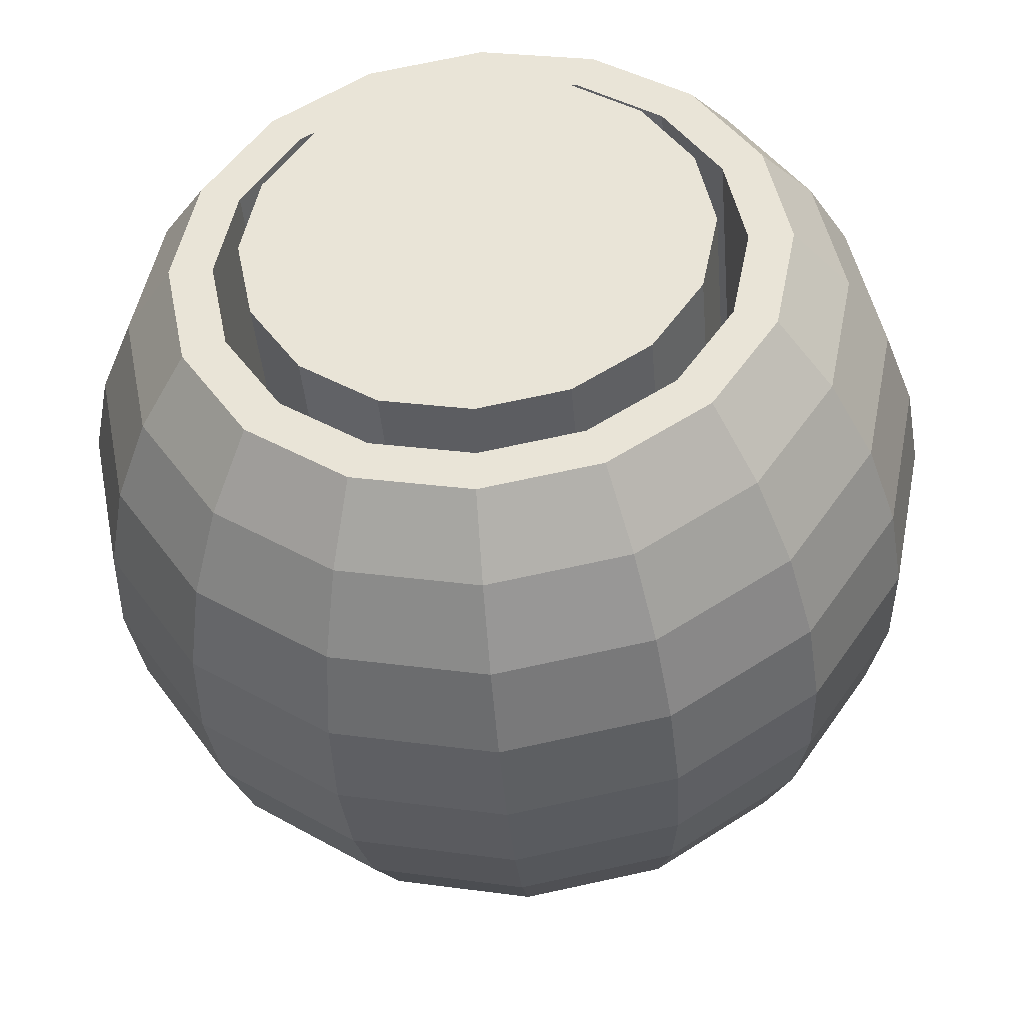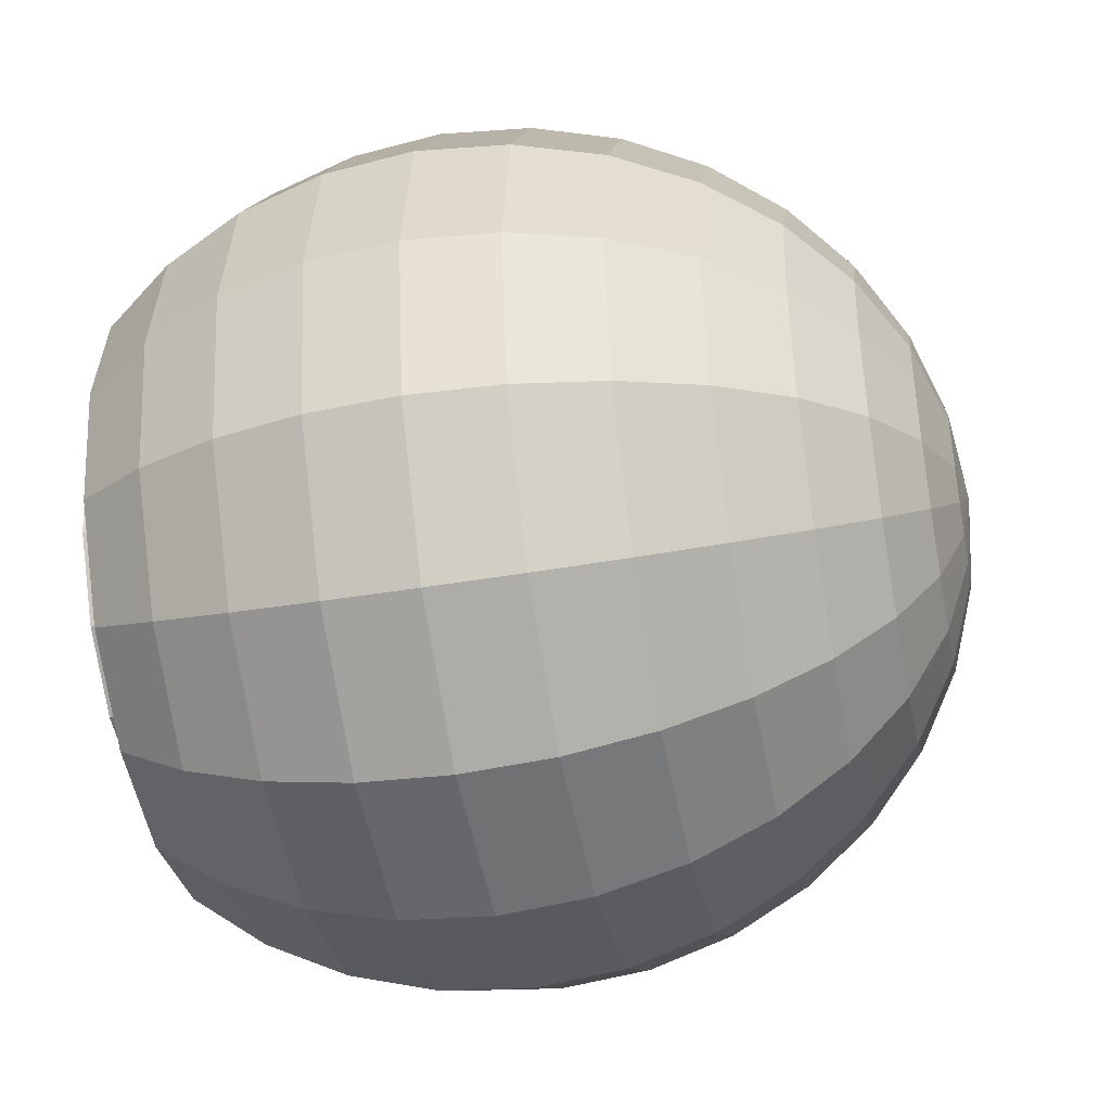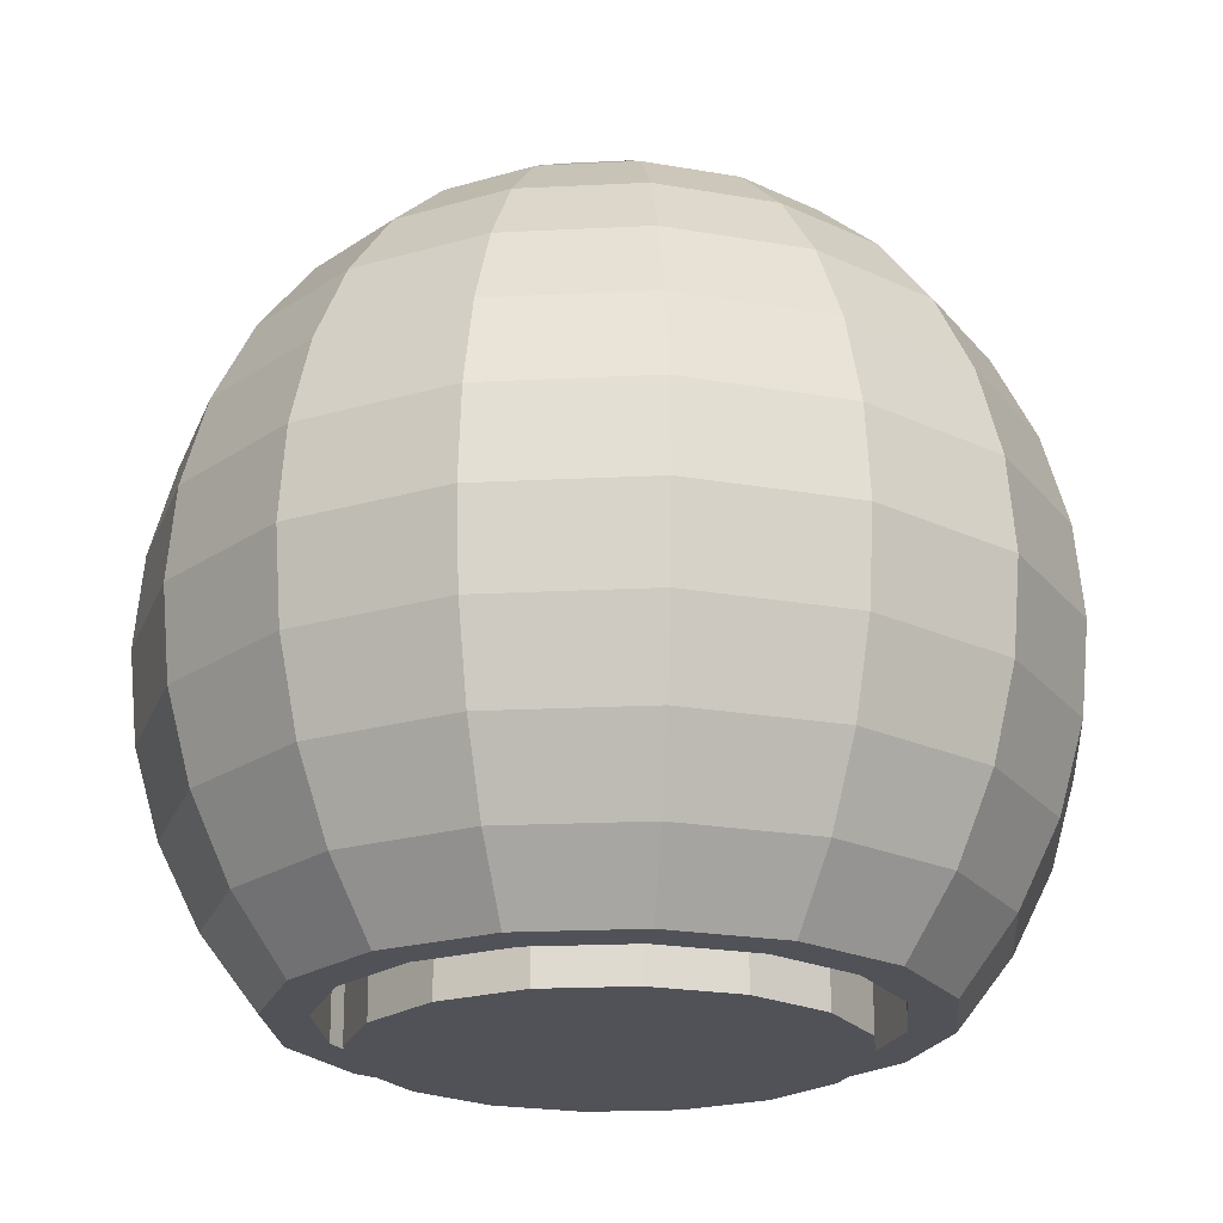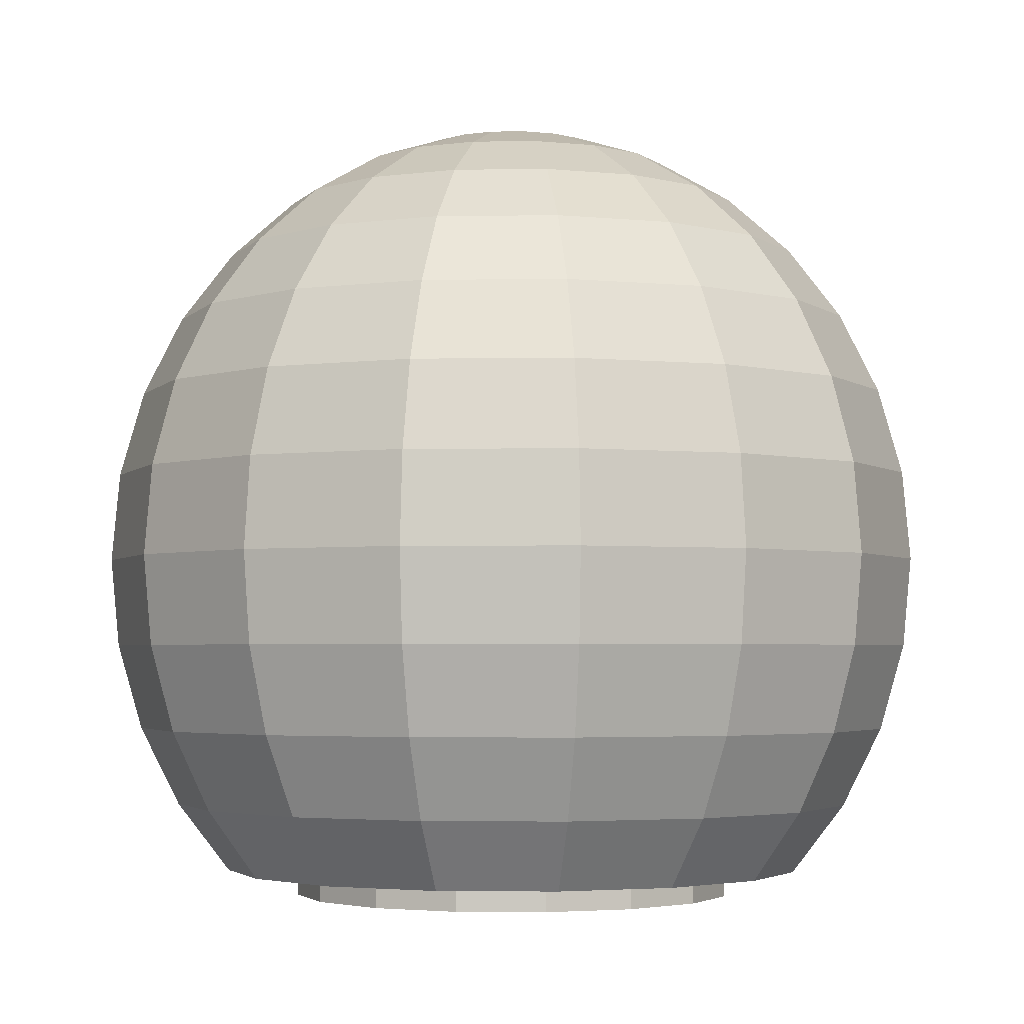
<metadata>
{"format":"obj","ext":"obj","renderer":"f3d","projection":"perspective","resolution":1024,"background":"white","views":[{"elev":-40.9,"azim":-175.2,"up":"+Y"},{"elev":-42.9,"azim":-78.6,"up":"+Y"},{"elev":-21.5,"azim":106.3,"up":"+Z"},{"elev":-3.2,"azim":-76.0,"up":"+Z"}]}
</metadata>
<code>
o lights_front_Sphere.002
v 0 0.005395 0.02932
v 0 0.01955 0.02114
v 0 0.02299 0.01661
v 0 0.02555 0.01144
v 0 0.02712 0.005832
v 0 0.02765 0
v 0 0.02712 -0.005832
v 0 0.02555 -0.01144
v 0 0.02299 -0.01661
v 0 0.01955 -0.02114
v -0.005686 0.01373 -0.02286
v -0.005686 0.01373 -0.004711
v -0.01051 0.01051 -0.004711
v 0.002064 0.004984 0.02932
v 0.004049 0.009776 0.02762
v 0.005879 0.01419 0.02485
v 0.007482 0.01806 0.02114
v 0.008798 0.02124 0.01661
v 0.009776 0.0236 0.01144
v 0.01038 0.02506 0.005832
v 0.01058 0.02555 0
v 0.01038 0.02506 -0.005832
v 0.009776 0.0236 -0.01144
v 0.008798 0.02124 -0.01661
v 0.007482 0.01806 -0.02114
v -0.01373 0.005686 -0.004711
v -0.01486 -0 -0.004711
v -0.01373 -0.005686 -0.004711
v 0.003815 0.003815 0.02932
v 0.007482 0.007482 0.02762
v 0.01086 0.01086 0.02485
v 0.01383 0.01383 0.02114
v 0.01626 0.01626 0.01661
v 0.01806 0.01806 0.01144
v 0.01918 0.01918 0.005832
v 0.01955 0.01955 0
v 0.01918 0.01918 -0.005832
v 0.01806 0.01806 -0.01144
v 0.01626 0.01626 -0.01661
v 0.01383 0.01383 -0.02114
v -0.01051 -0.01051 -0.004711
v -0.005686 -0.01373 -0.004711
v -0 -0.01486 -0.004711
v 0.004984 0.002064 0.02932
v 0.009776 0.004049 0.02762
v 0.01419 0.005879 0.02485
v 0.01806 0.007482 0.02114
v 0.02124 0.008798 0.01661
v 0.0236 0.009776 0.01144
v 0.02506 0.01038 0.005832
v 0.02555 0.01058 0
v 0.02506 0.01038 -0.005832
v 0.0236 0.009776 -0.01144
v 0.02124 0.008798 -0.01661
v 0.01806 0.007482 -0.02114
v 0.005686 -0.01373 -0.004711
v 0.01051 -0.01051 -0.004711
v 0.01373 -0.005686 -0.004711
v 0.005395 -0 0.02932
v 0.01058 -0 0.02762
v 0.01536 -0 0.02485
v 0.01955 -0 0.02114
v 0.02299 -0 0.01661
v 0.02555 -0 0.01144
v 0.02712 -0 0.005832
v 0.02765 -0 0
v 0.02712 -0 -0.005832
v 0.02555 -0 -0.01144
v 0.02299 -0 -0.01661
v 0.01955 -0 -0.02114
v 0.01486 -0 -0.004711
v 0.01373 0.005686 -0.004711
v 0.01051 0.01051 -0.004711
v 0.004984 -0.002064 0.02932
v 0.009776 -0.004049 0.02762
v 0.01419 -0.005879 0.02485
v 0.01806 -0.007482 0.02114
v 0.02124 -0.008798 0.01661
v 0.0236 -0.009776 0.01144
v 0.02506 -0.01038 0.005832
v 0.02555 -0.01058 0
v 0.02506 -0.01038 -0.005832
v 0.0236 -0.009776 -0.01144
v 0.02124 -0.008798 -0.01661
v 0.01806 -0.007482 -0.02114
v 0.005686 0.01373 -0.004711
v 0 0.01486 -0.004711
v 0 0.01675 -0.004711
v 0.003815 -0.003815 0.02932
v 0.007482 -0.007482 0.02762
v 0.01086 -0.01086 0.02485
v 0.01383 -0.01383 0.02114
v 0.01626 -0.01626 0.01661
v 0.01806 -0.01806 0.01144
v 0.01918 -0.01918 0.005832
v 0.01955 -0.01955 0
v 0.01918 -0.01918 -0.005832
v 0.01806 -0.01806 -0.01144
v 0.01626 -0.01626 -0.01661
v 0.01383 -0.01383 -0.02114
v 0.00641 0.01548 -0.004711
v 0.01184 0.01184 -0.004711
v 0.01548 0.00641 -0.004711
v 0.002064 -0.004984 0.02932
v 0.004049 -0.009776 0.02762
v 0.005879 -0.01419 0.02485
v 0.007482 -0.01806 0.02114
v 0.008798 -0.02124 0.01661
v 0.009776 -0.0236 0.01144
v 0.01038 -0.02506 0.005832
v 0.01058 -0.02555 0
v 0.01038 -0.02506 -0.005832
v 0.009776 -0.0236 -0.01144
v 0.008798 -0.02124 -0.01661
v 0.007482 -0.01806 -0.02114
v 0.01675 -0 -0.004711
v 0.01548 -0.00641 -0.004711
v 0.01184 -0.01184 -0.004711
v -0 -0.005395 0.02932
v -0 -0.01058 0.02762
v -0 -0.01536 0.02485
v -0 -0.01955 0.02114
v -0 -0.02299 0.01661
v -0 -0.02555 0.01144
v -0 -0.02712 0.005832
v -0 -0.02765 0
v -0 -0.02712 -0.005832
v -0 -0.02555 -0.01144
v -0 -0.02299 -0.01661
v -0 -0.01955 -0.02114
v 0.00641 -0.01548 -0.004711
v -0 -0.01675 -0.004711
v -0.00641 -0.01548 -0.004711
v -0.01184 -0.01184 -0.004711
v -0.002064 -0.004984 0.02932
v -0.004049 -0.009776 0.02762
v -0.005879 -0.01419 0.02485
v -0.007482 -0.01806 0.02114
v -0.008798 -0.02124 0.01661
v -0.009776 -0.0236 0.01144
v -0.01038 -0.02506 0.005832
v -0.01058 -0.02555 0
v -0.01038 -0.02506 -0.005832
v -0.009776 -0.0236 -0.01144
v -0.008798 -0.02124 -0.01661
v -0.007482 -0.01806 -0.02114
v -0.01548 -0.00641 -0.004711
v -0.01675 -0 -0.004711
v -0.01548 0.00641 -0.004711
v -0.003815 -0.003815 0.02932
v -0.007482 -0.007482 0.02762
v -0.01086 -0.01086 0.02485
v -0.01383 -0.01383 0.02114
v -0.01626 -0.01626 0.01661
v -0.01806 -0.01806 0.01144
v -0.01918 -0.01918 0.005832
v -0.01955 -0.01955 0
v -0.01918 -0.01918 -0.005832
v -0.01806 -0.01806 -0.01144
v -0.01626 -0.01626 -0.01661
v -0.01383 -0.01383 -0.02114
v -0.01184 0.01184 -0.004711
v -0.00641 0.01548 -0.004711
v -0.00641 0.01548 -0.02114
v -0 -0 0.02989
v -0.004984 -0.002064 0.02932
v -0.009776 -0.004049 0.02762
v -0.01419 -0.005879 0.02485
v -0.01806 -0.007482 0.02114
v -0.02124 -0.008798 0.01661
v -0.0236 -0.009776 0.01144
v -0.02506 -0.01038 0.005832
v -0.02555 -0.01058 0
v -0.02506 -0.01038 -0.005832
v -0.0236 -0.009776 -0.01144
v -0.02124 -0.008798 -0.01661
v -0.01806 -0.007482 -0.02114
v -0.01184 0.01184 -0.02114
v -0.01548 0.00641 -0.02114
v -0.01675 -0 -0.02114
v -0.005395 -0 0.02932
v -0.01058 -0 0.02762
v -0.01536 -0 0.02485
v -0.01955 -0 0.02114
v -0.02299 0 0.01661
v -0.02555 0 0.01144
v -0.02712 -0 0.005832
v -0.02765 0 0
v -0.02712 -0 -0.005832
v -0.02555 0 -0.01144
v -0.02299 0 -0.01661
v -0.01955 -0 -0.02114
v -0.01548 -0.00641 -0.02114
v -0.01184 -0.01184 -0.02114
v -0.00641 -0.01548 -0.02114
v -0.004984 0.002064 0.02932
v -0.009776 0.004049 0.02762
v -0.01419 0.005879 0.02485
v -0.01806 0.007482 0.02114
v -0.02124 0.008798 0.01661
v -0.0236 0.009776 0.01144
v -0.02506 0.01038 0.005832
v -0.02555 0.01058 0
v -0.02506 0.01038 -0.005832
v -0.0236 0.009776 -0.01144
v -0.02124 0.008798 -0.01661
v -0.01806 0.007482 -0.02114
v -0 -0.01675 -0.02114
v 0.00641 -0.01548 -0.02114
v 0.01184 -0.01184 -0.02114
v -0.003815 0.003815 0.02932
v -0.007482 0.007482 0.02762
v -0.01086 0.01086 0.02485
v -0.01383 0.01383 0.02114
v -0.01626 0.01626 0.01661
v -0.01806 0.01806 0.01144
v -0.01918 0.01918 0.005832
v -0.01955 0.01955 0
v -0.01918 0.01918 -0.005832
v -0.01806 0.01806 -0.01144
v -0.01626 0.01626 -0.01661
v -0.01383 0.01383 -0.02114
v 0.01548 -0.00641 -0.02114
v 0.01675 -0 -0.02114
v 0.01548 0.00641 -0.02114
v -0.002064 0.004984 0.02932
v -0.004049 0.009776 0.02762
v -0.005879 0.01419 0.02485
v -0.007482 0.01806 0.02114
v -0.008798 0.02124 0.01661
v -0.009776 0.0236 0.01144
v -0.01038 0.02506 0.005832
v -0.01058 0.02555 0
v -0.01038 0.02506 -0.005832
v -0.009776 0.0236 -0.01144
v -0.008798 0.02124 -0.01661
v -0.007482 0.01806 -0.02114
v 0.01184 0.01184 -0.02114
v 0.00641 0.01548 -0.02114
v 0 0.01675 -0.02114
v 0 0.01058 0.02762
v 0 0.01536 0.02485
v -0.01051 0.01051 -0.02286
v -0.01373 0.005686 -0.02286
v -0.01486 -0 -0.02286
v -0.01373 -0.005686 -0.02286
v -0.01051 -0.01051 -0.02286
v -0.005686 -0.01373 -0.02286
v -0 -0.01486 -0.02286
v 0.005686 -0.01373 -0.02286
v 0.01051 -0.01051 -0.02286
v 0.01373 -0.005686 -0.02286
v 0.01486 -0 -0.02286
v 0.01373 0.005686 -0.02286
v 0.01051 0.01051 -0.02286
v 0.005686 0.01373 -0.02286
v 0 0.01486 -0.02286
f 1 165 14
f 6 22 7
f 241 14 15
f 7 23 8
f 242 15 16
f 8 24 9
f 242 17 2
f 9 25 10
f 2 18 3
f 3 19 4
f 4 20 5
f 5 21 6
f 19 35 20
f 20 36 21
f 14 165 29
f 21 37 22
f 14 30 15
f 23 37 38
f 15 31 16
f 23 39 24
f 16 32 17
f 24 40 25
f 17 33 18
f 18 34 19
f 38 54 39
f 31 47 32
f 40 54 55
f 32 48 33
f 34 48 49
f 34 50 35
f 35 51 36
f 29 165 44
f 36 52 37
f 29 45 30
f 37 53 38
f 30 46 31
f 51 65 66
f 44 165 59
f 51 67 52
f 44 60 45
f 53 67 68
f 45 61 46
f 53 69 54
f 46 62 47
f 55 69 70
f 47 63 48
f 49 63 64
f 49 65 50
f 69 85 70
f 62 78 63
f 134 42 133
f 63 79 64
f 102 72 73
f 64 80 65
f 163 87 12
f 66 80 81
f 59 165 74
f 133 43 132
f 66 82 67
f 60 74 75
f 68 82 83
f 60 76 61
f 68 84 69
f 61 77 62
f 74 165 89
f 102 86 101
f 81 97 82
f 74 90 75
f 83 97 98
f 75 91 76
f 84 98 99
f 76 92 77
f 84 100 85
f 77 93 78
f 163 13 162
f 78 94 79
f 118 58 117
f 79 95 80
f 131 43 56
f 81 95 96
f 93 107 108
f 88 86 87
f 93 109 94
f 162 26 149
f 94 110 95
f 148 28 147
f 96 110 111
f 89 165 104
f 118 56 57
f 96 112 97
f 89 105 90
f 98 112 113
f 90 106 91
f 98 114 99
f 91 107 92
f 99 115 100
f 111 127 112
f 104 120 105
f 113 127 128
f 105 121 106
f 113 129 114
f 106 122 107
f 114 130 115
f 108 122 123
f 149 27 148
f 108 124 109
f 116 58 71
f 109 125 110
f 147 41 134
f 111 125 126
f 104 165 119
f 116 72 103
f 179 148 180
f 123 140 124
f 194 133 195
f 124 141 125
f 210 117 223
f 126 141 142
f 119 165 135
f 178 149 179
f 126 143 127
f 119 136 120
f 128 143 144
f 120 137 121
f 128 145 129
f 121 138 122
f 129 146 130
f 123 138 139
f 135 151 136
f 144 158 159
f 136 152 137
f 144 160 145
f 137 153 138
f 145 161 146
f 139 153 154
f 239 88 240
f 139 155 140
f 209 118 210
f 140 156 141
f 193 134 194
f 142 156 157
f 135 165 150
f 164 162 178
f 142 158 143
f 154 171 155
f 224 103 225
f 155 172 156
f 238 101 239
f 157 172 173
f 150 165 166
f 208 131 209
f 157 174 158
f 150 167 151
f 159 174 175
f 152 167 168
f 160 175 176
f 152 169 153
f 160 177 161
f 154 169 170
f 180 147 193
f 175 189 190
f 167 183 168
f 176 190 191
f 168 184 169
f 176 192 177
f 170 184 185
f 195 132 208
f 170 186 171
f 240 163 164
f 171 187 172
f 223 116 224
f 173 187 188
f 166 165 181
f 238 103 102
f 173 189 174
f 166 182 167
f 130 195 208
f 186 202 187
f 237 178 222
f 188 202 203
f 181 165 196
f 40 239 25
f 188 204 189
f 181 197 182
f 190 204 205
f 183 197 198
f 190 206 191
f 183 199 184
f 191 207 192
f 185 199 200
f 55 238 40
f 185 201 186
f 206 220 221
f 198 214 199
f 206 222 207
f 200 214 215
f 161 193 194
f 200 216 201
f 161 195 146
f 201 217 202
f 237 240 164
f 203 217 218
f 196 165 211
f 55 224 225
f 203 219 204
f 196 212 197
f 205 219 220
f 197 213 198
f 25 240 10
f 218 232 233
f 211 165 226
f 192 193 177
f 218 234 219
f 211 227 212
f 220 234 235
f 212 228 213
f 221 235 236
f 213 229 214
f 221 237 222
f 215 229 230
f 207 180 192
f 215 231 216
f 115 210 100
f 216 232 217
f 228 2 229
f 236 10 237
f 230 2 3
f 85 210 223
f 230 4 231
f 222 179 207
f 231 5 232
f 85 224 70
f 233 5 6
f 226 165 1
f 130 209 115
f 233 7 234
f 227 1 241
f 234 8 235
f 228 241 242
f 235 9 236
f 6 21 22
f 241 1 14
f 7 22 23
f 242 241 15
f 8 23 24
f 242 16 17
f 9 24 25
f 2 17 18
f 3 18 19
f 4 19 20
f 5 20 21
f 19 34 35
f 20 35 36
f 21 36 37
f 14 29 30
f 23 22 37
f 15 30 31
f 23 38 39
f 16 31 32
f 24 39 40
f 17 32 33
f 18 33 34
f 38 53 54
f 31 46 47
f 40 39 54
f 32 47 48
f 34 33 48
f 34 49 50
f 35 50 51
f 36 51 52
f 29 44 45
f 37 52 53
f 30 45 46
f 51 50 65
f 51 66 67
f 44 59 60
f 53 52 67
f 45 60 61
f 53 68 69
f 46 61 62
f 55 54 69
f 47 62 63
f 49 48 63
f 49 64 65
f 69 84 85
f 62 77 78
f 134 41 42
f 63 78 79
f 102 103 72
f 64 79 80
f 163 88 87
f 66 65 80
f 133 42 43
f 66 81 82
f 60 59 74
f 68 67 82
f 60 75 76
f 68 83 84
f 61 76 77
f 102 73 86
f 81 96 97
f 74 89 90
f 83 82 97
f 75 90 91
f 84 83 98
f 76 91 92
f 84 99 100
f 77 92 93
f 163 12 13
f 78 93 94
f 118 57 58
f 79 94 95
f 131 132 43
f 81 80 95
f 93 92 107
f 88 101 86
f 93 108 109
f 162 13 26
f 94 109 110
f 148 27 28
f 96 95 110
f 118 131 56
f 96 111 112
f 89 104 105
f 98 97 112
f 90 105 106
f 98 113 114
f 91 106 107
f 99 114 115
f 111 126 127
f 104 119 120
f 113 112 127
f 105 120 121
f 113 128 129
f 106 121 122
f 114 129 130
f 108 107 122
f 149 26 27
f 108 123 124
f 116 117 58
f 109 124 125
f 147 28 41
f 111 110 125
f 116 71 72
f 179 149 148
f 123 139 140
f 194 134 133
f 124 140 141
f 210 118 117
f 126 125 141
f 178 162 149
f 126 142 143
f 119 135 136
f 128 127 143
f 120 136 137
f 128 144 145
f 121 137 138
f 129 145 146
f 123 122 138
f 135 150 151
f 144 143 158
f 136 151 152
f 144 159 160
f 137 152 153
f 145 160 161
f 139 138 153
f 239 101 88
f 139 154 155
f 209 131 118
f 140 155 156
f 193 147 134
f 142 141 156
f 164 163 162
f 142 157 158
f 154 170 171
f 224 116 103
f 155 171 172
f 238 102 101
f 157 156 172
f 208 132 131
f 157 173 174
f 150 166 167
f 159 158 174
f 152 151 167
f 160 159 175
f 152 168 169
f 160 176 177
f 154 153 169
f 180 148 147
f 175 174 189
f 167 182 183
f 176 175 190
f 168 183 184
f 176 191 192
f 170 169 184
f 195 133 132
f 170 185 186
f 240 88 163
f 171 186 187
f 223 117 116
f 173 172 187
f 238 225 103
f 173 188 189
f 166 181 182
f 130 146 195
f 186 201 202
f 237 164 178
f 188 187 202
f 40 238 239
f 188 203 204
f 181 196 197
f 190 189 204
f 183 182 197
f 190 205 206
f 183 198 199
f 191 206 207
f 185 184 199
f 55 225 238
f 185 200 201
f 206 205 220
f 198 213 214
f 206 221 222
f 200 199 214
f 161 177 193
f 200 215 216
f 161 194 195
f 201 216 217
f 237 10 240
f 203 202 217
f 55 70 224
f 203 218 219
f 196 211 212
f 205 204 219
f 197 212 213
f 25 239 240
f 218 217 232
f 192 180 193
f 218 233 234
f 211 226 227
f 220 219 234
f 212 227 228
f 221 220 235
f 213 228 229
f 221 236 237
f 215 214 229
f 207 179 180
f 215 230 231
f 115 209 210
f 216 231 232
f 228 242 2
f 236 9 10
f 230 229 2
f 85 100 210
f 230 3 4
f 222 178 179
f 231 4 5
f 85 223 224
f 233 232 5
f 130 208 209
f 233 6 7
f 227 226 1
f 234 7 8
f 228 227 241
f 235 8 9
f 71 254 72
f 26 245 27
f 56 251 57
f 41 248 42
f 13 244 26
f 86 257 87
f 43 250 56
f 12 243 13
f 58 253 71
f 73 256 86
f 42 249 43
f 28 247 41
f 72 255 73
f 57 252 58
f 87 11 12
f 27 246 28
f 254 250 246
f 71 253 254
f 26 244 245
f 56 250 251
f 41 247 248
f 13 243 244
f 86 256 257
f 43 249 250
f 12 11 243
f 58 252 253
f 73 255 256
f 42 248 249
f 28 246 247
f 72 254 255
f 57 251 252
f 87 257 11
f 27 245 246
f 11 257 256
f 256 255 254
f 254 253 250
f 253 252 250
f 252 251 250
f 250 249 248
f 248 247 250
f 247 246 250
f 246 245 11
f 245 244 11
f 244 243 11
f 11 256 254
f 11 254 246

</code>
